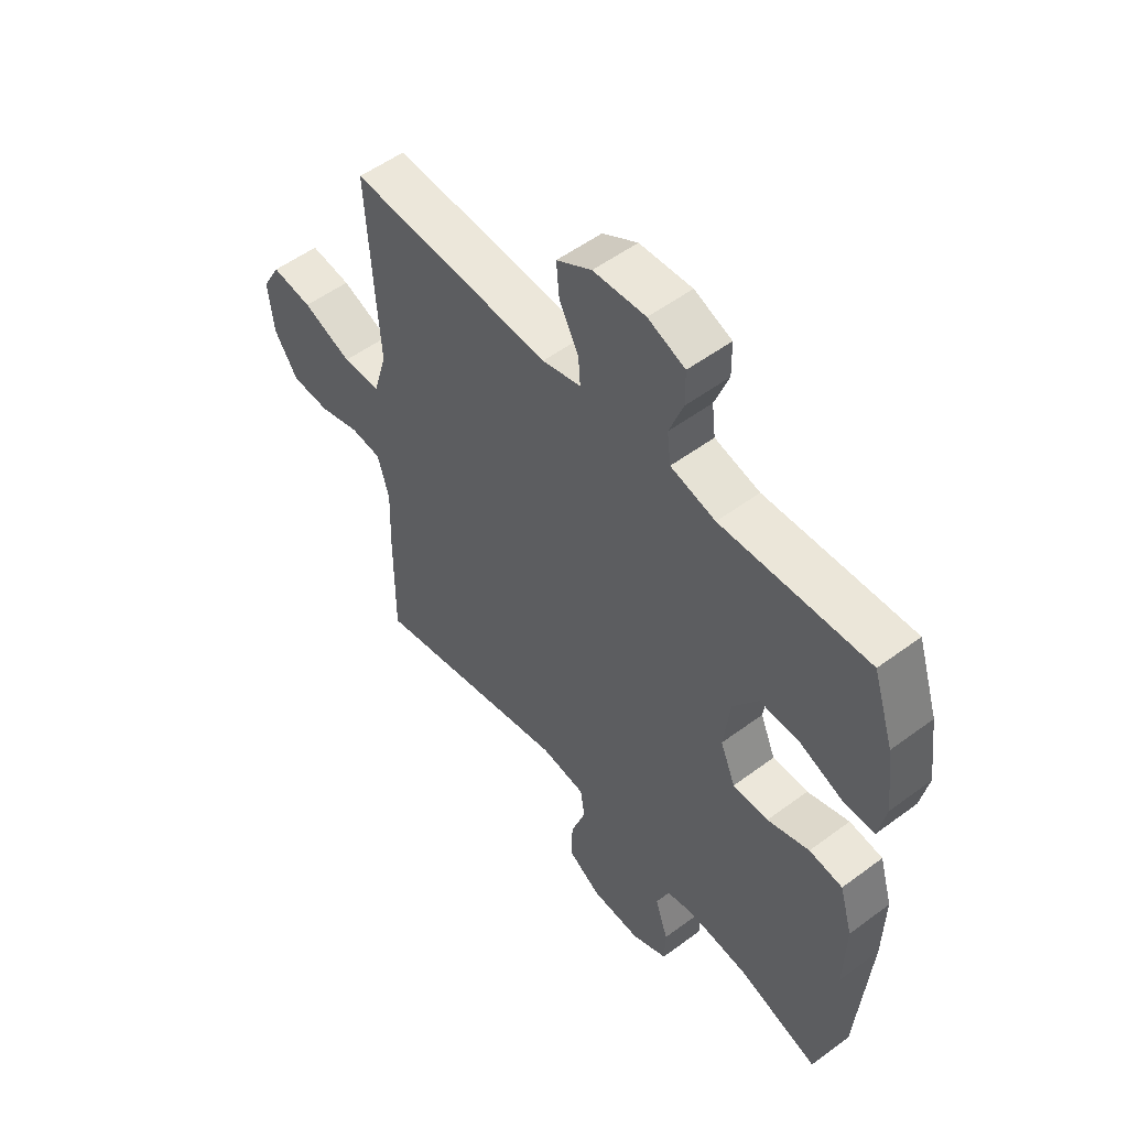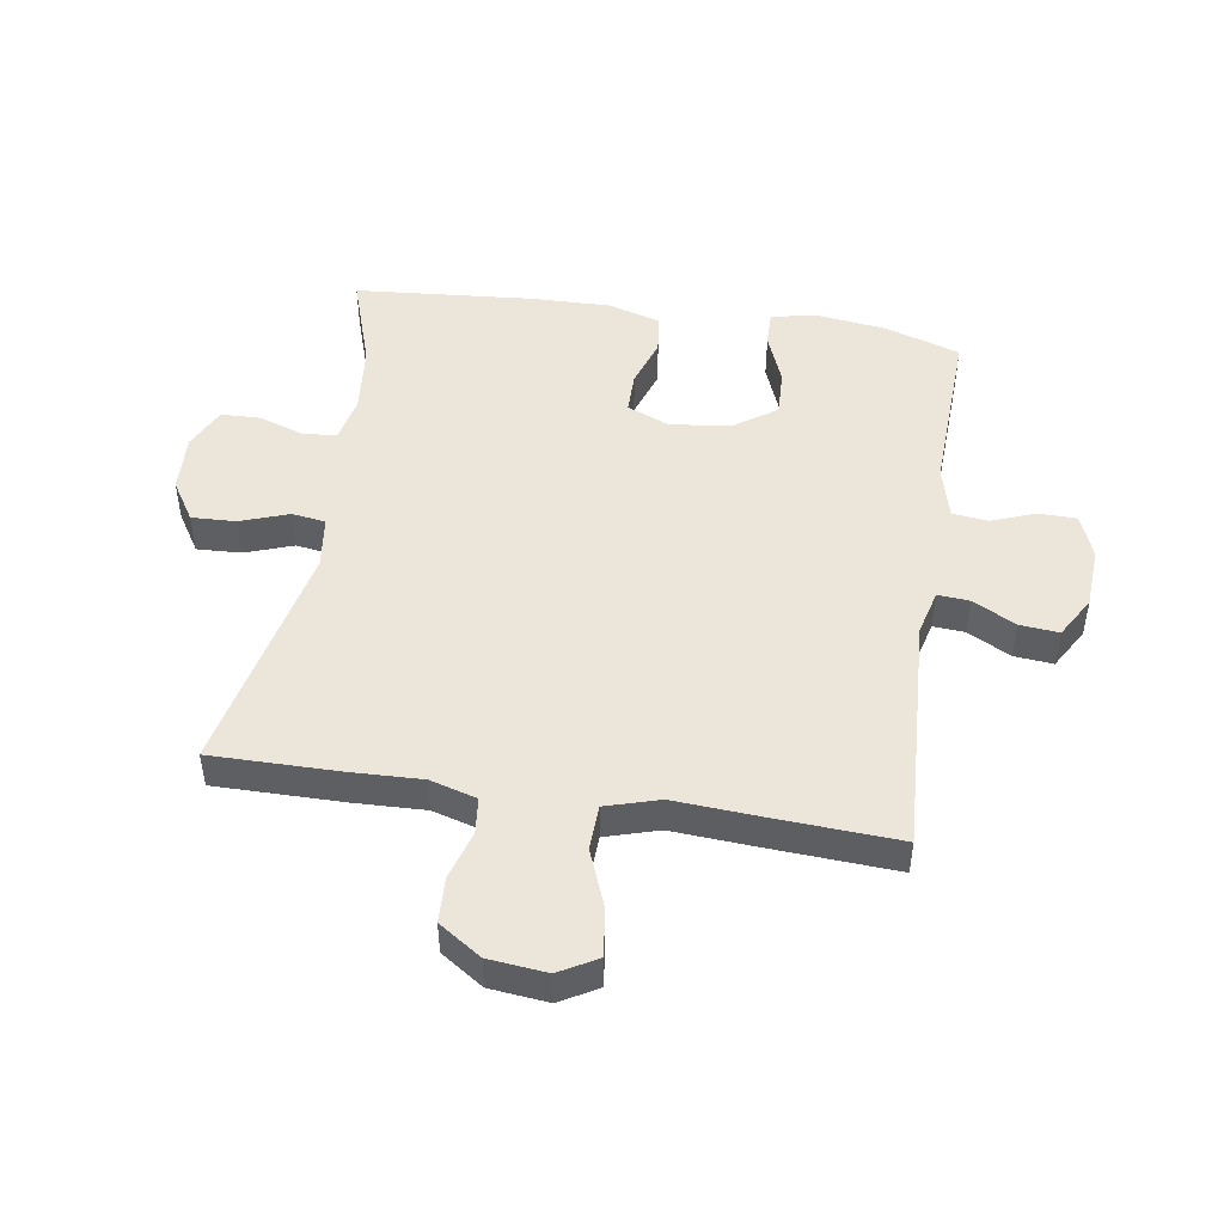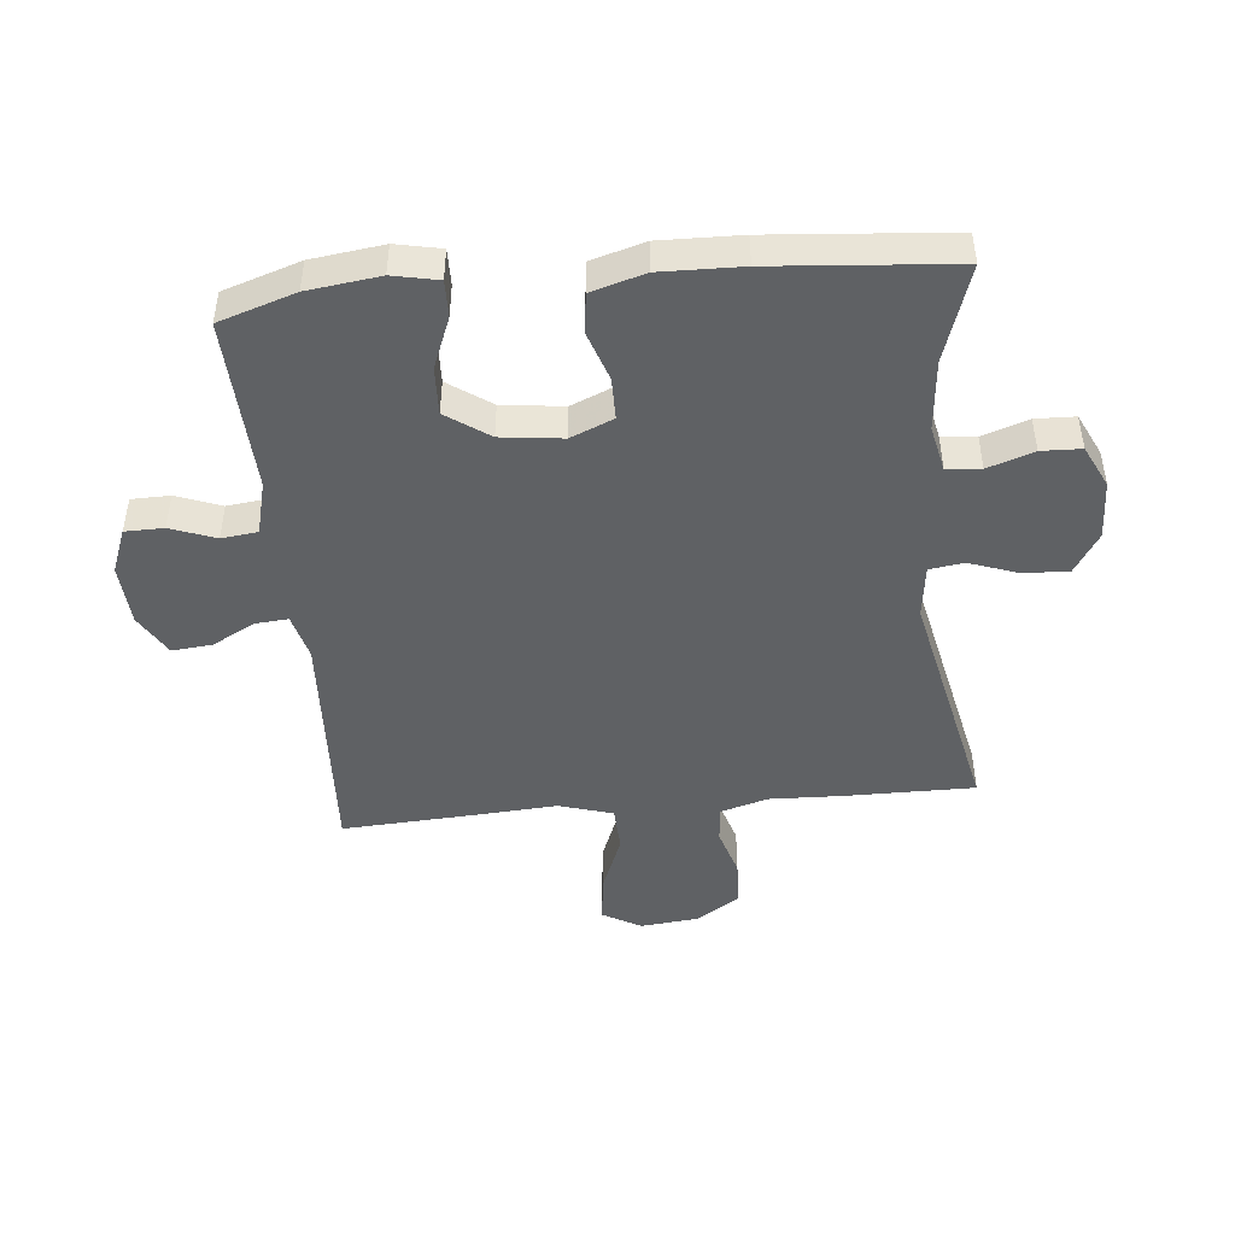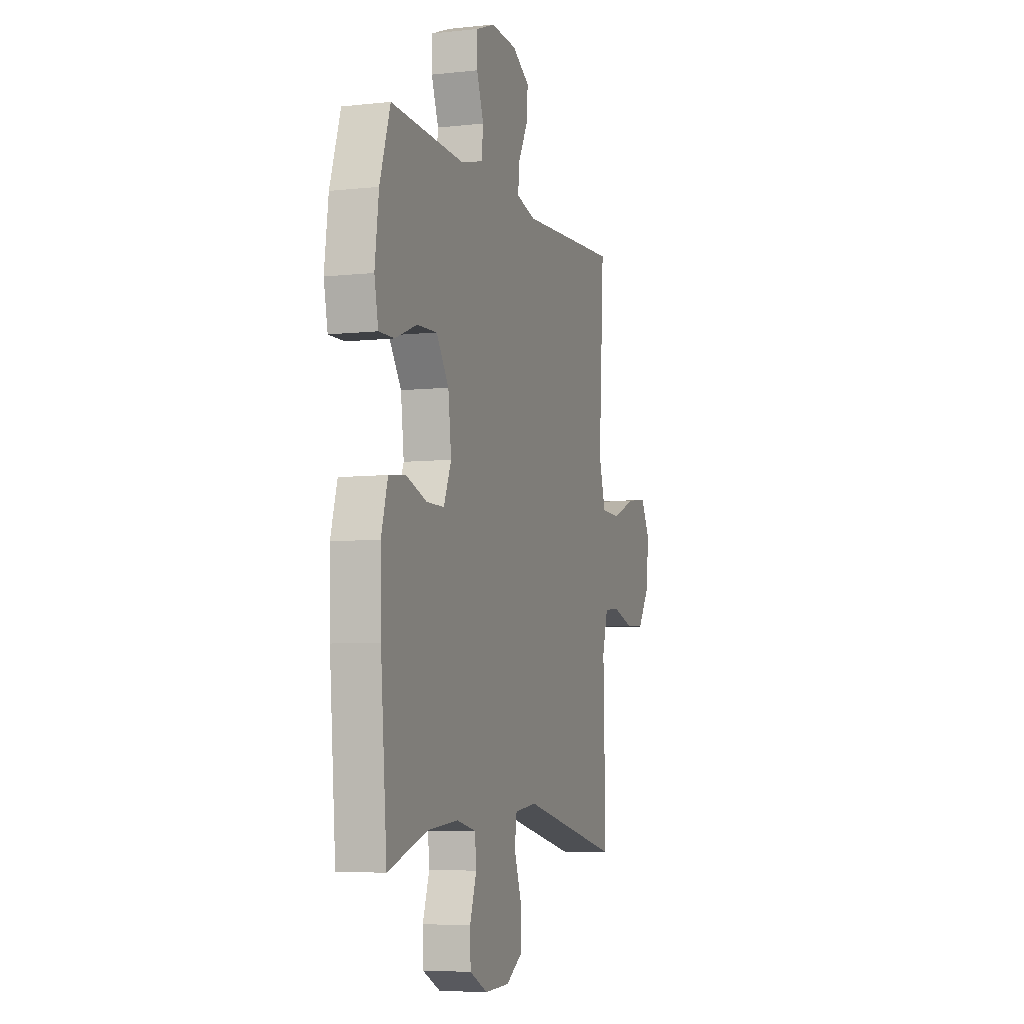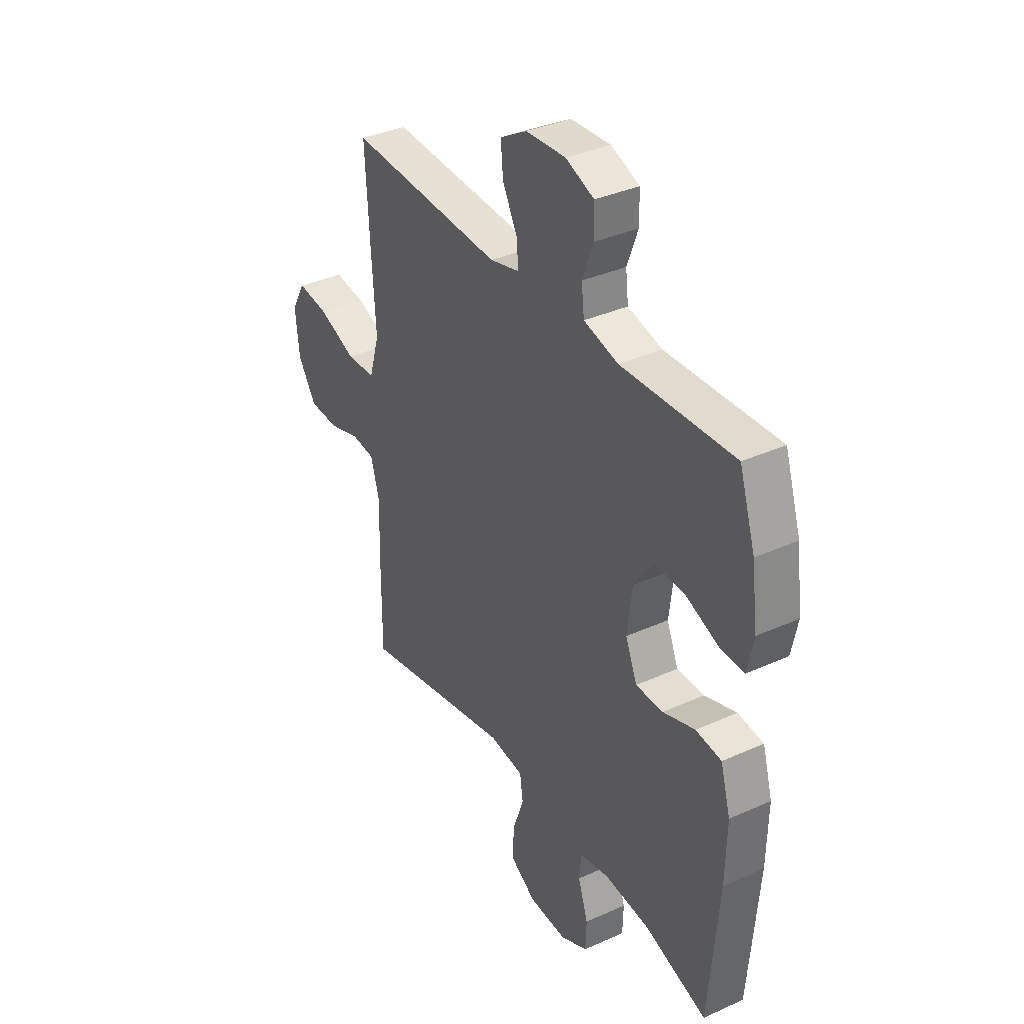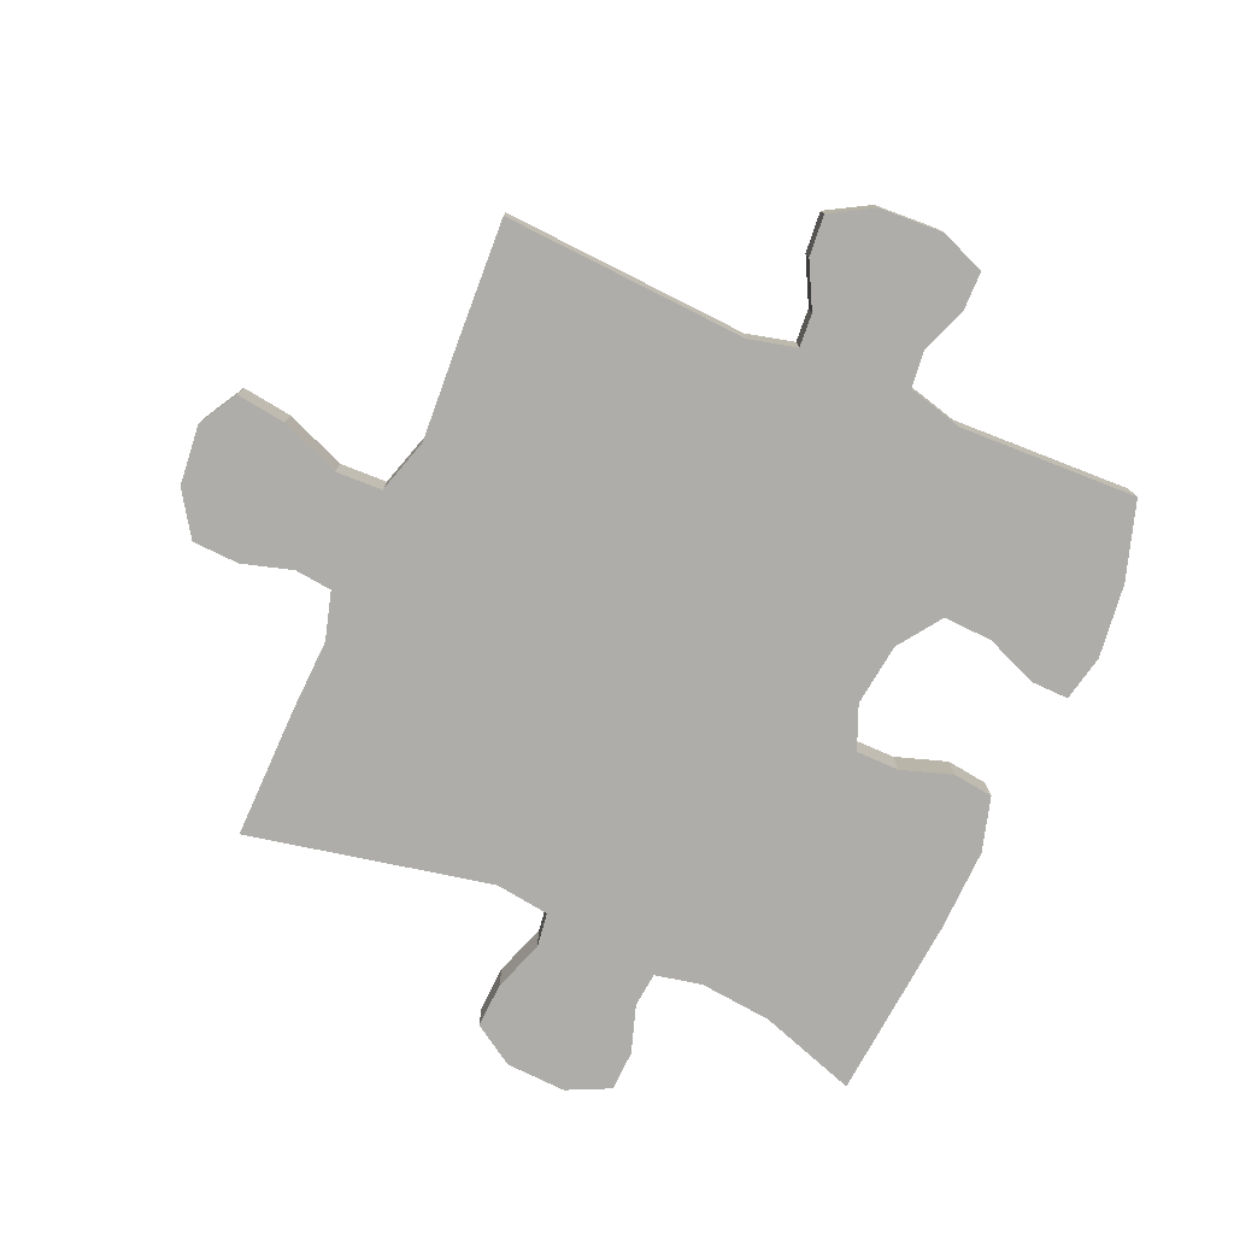
<metadata>
{"format":"obj","ext":"obj","renderer":"f3d","projection":"perspective","resolution":1024,"background":"white","views":[{"elev":53.2,"azim":51.5,"up":"+Z"},{"elev":48.0,"azim":-81.2,"up":"+Y"},{"elev":-46.4,"azim":95.5,"up":"+Y"},{"elev":-6.3,"azim":108.2,"up":"+Z"},{"elev":36.0,"azim":59.4,"up":"+Z"},{"elev":-77.1,"azim":-23.8,"up":"+Y"}]}
</metadata>
<code>
v 0.5 0.07 -0.5
v 0.345 0.07 -0.449
v 0.231 0.07 -0.438
v 0.157 0.07 -0.454
v 0.152 0.07 -0.509
v 0.177 0.07 -0.583
v 0.175 0.07 -0.647
v 0.107 0.07 -0.68
v 0.012 0.07 -0.676
v -0.053 0.07 -0.635
v -0.05 0.07 -0.563
v -0.022 0.07 -0.484
v -0.03 0.07 -0.429
v -0.116 0.07 -0.418
v -0.5 0.07 -0.5
v -0.499 0.07 -0.291
v -0.495 0.07 -0.175
v -0.517 0.07 -0.099
v -0.576 0.07 -0.093
v -0.655 0.07 -0.117
v -0.729 0.07 -0.114
v -0.775 0.07 -0.045
v -0.785 0.07 0.05
v -0.75 0.07 0.112
v -0.672 0.07 0.102
v -0.578 0.07 0.065
v -0.505 0.07 0.068
v -0.479 0.07 0.155
v -0.488 0.07 0.291
v -0.5 0.07 0.5
v -0.113 0.07 0.48
v -0.039 0.07 0.499
v -0.043 0.07 0.551
v -0.08 0.07 0.621
v -0.086 0.07 0.685
v -0.019 0.07 0.724
v 0.081 0.07 0.73
v 0.152 0.07 0.702
v 0.153 0.07 0.64
v 0.126 0.07 0.568
v 0.133 0.07 0.51
v 0.219 0.07 0.488
v 0.5 0.07 0.5
v 0.54 0.07 0.377
v 0.555 0.07 0.261
v 0.54 0.07 0.188
v 0.481 0.07 0.189
v 0.398 0.07 0.222
v 0.321 0.07 0.225
v 0.273 0.07 0.156
v 0.261 0.07 0.057
v 0.29 0.07 -0.012
v 0.358 0.07 -0.012
v 0.438 0.07 0.015
v 0.502 0.07 0.007
v 0.527 0.07 -0.079
v 0.524 0.07 -0.21
v 0.5 0 -0.5
v 0.345 0 -0.449
v 0.231 0 -0.438
v 0.157 0 -0.454
v 0.152 0 -0.509
v 0.177 0 -0.583
v 0.175 0 -0.647
v 0.107 0 -0.68
v 0.012 0 -0.676
v -0.053 0 -0.635
v -0.05 0 -0.563
v -0.022 0 -0.484
v -0.03 0 -0.429
v -0.116 0 -0.418
v -0.5 0 -0.5
v -0.499 0 -0.291
v -0.495 0 -0.175
v -0.517 0 -0.099
v -0.576 0 -0.093
v -0.655 0 -0.117
v -0.729 0 -0.114
v -0.775 0 -0.045
v -0.785 0 0.05
v -0.75 0 0.112
v -0.672 0 0.102
v -0.578 0 0.065
v -0.505 0 0.068
v -0.479 0 0.155
v -0.488 0 0.291
v -0.5 0 0.5
v -0.113 0 0.48
v -0.039 0 0.499
v -0.043 0 0.551
v -0.08 0 0.621
v -0.086 0 0.685
v -0.019 0 0.724
v 0.081 0 0.73
v 0.152 0 0.702
v 0.153 0 0.64
v 0.126 0 0.568
v 0.133 0 0.51
v 0.219 0 0.488
v 0.5 0 0.5
v 0.54 0 0.377
v 0.555 0 0.261
v 0.54 0 0.188
v 0.481 0 0.189
v 0.398 0 0.222
v 0.321 0 0.225
v 0.273 0 0.156
v 0.261 0 0.057
v 0.29 0 -0.012
v 0.358 0 -0.012
v 0.438 0 0.015
v 0.502 0 0.007
v 0.527 0 -0.079
v 0.524 0 -0.21
f 56 57 1 2
f 53 54 55 56
f 52 53 56 2
f 51 52 2 3
f 45 46 47 48
f 45 48 49
f 42 43 44 45
f 41 42 45 49
f 37 38 39 40
f 37 40 41
f 36 37 41
f 33 34 35 36
f 32 33 36 41
f 31 32 41 49
f 28 29 30 31
f 27 28 31 49
f 23 24 25 26
f 23 26 27
f 22 23 27
f 19 20 21 22
f 18 19 22 27
f 17 18 27 49
f 14 15 16 17
f 13 14 17
f 9 10 11 12
f 9 12 13
f 8 9 13
f 5 6 7 8
f 4 5 8 13
f 51 3 4 13
f 50 51 13 17
f 17 49 50
f 59 58 114 113
f 113 112 111 110
f 59 113 110 109
f 60 59 109 108
f 105 104 103 102
f 106 105 102
f 102 101 100 99
f 106 102 99 98
f 97 96 95 94
f 98 97 94
f 98 94 93
f 93 92 91 90
f 98 93 90 89
f 106 98 89 88
f 88 87 86 85
f 106 88 85 84
f 83 82 81 80
f 84 83 80
f 84 80 79
f 79 78 77 76
f 84 79 76 75
f 106 84 75 74
f 74 73 72 71
f 74 71 70
f 69 68 67 66
f 70 69 66
f 70 66 65
f 65 64 63 62
f 70 65 62 61
f 70 61 60 108
f 74 70 108 107
f 107 106 74
f 1 58 59 2
f 2 59 60 3
f 3 60 61 4
f 4 61 62 5
f 5 62 63 6
f 6 63 64 7
f 7 64 65 8
f 8 65 66 9
f 9 66 67 10
f 10 67 68 11
f 11 68 69 12
f 12 69 70 13
f 13 70 71 14
f 14 71 72 15
f 15 72 73 16
f 16 73 74 17
f 17 74 75 18
f 18 75 76 19
f 19 76 77 20
f 20 77 78 21
f 21 78 79 22
f 22 79 80 23
f 23 80 81 24
f 24 81 82 25
f 25 82 83 26
f 26 83 84 27
f 27 84 85 28
f 28 85 86 29
f 29 86 87 30
f 30 87 88 31
f 31 88 89 32
f 32 89 90 33
f 33 90 91 34
f 34 91 92 35
f 35 92 93 36
f 36 93 94 37
f 37 94 95 38
f 38 95 96 39
f 39 96 97 40
f 40 97 98 41
f 41 98 99 42
f 42 99 100 43
f 43 100 101 44
f 44 101 102 45
f 45 102 103 46
f 46 103 104 47
f 47 104 105 48
f 48 105 106 49
f 49 106 107 50
f 50 107 108 51
f 51 108 109 52
f 52 109 110 53
f 53 110 111 54
f 54 111 112 55
f 55 112 113 56
f 56 113 114 57
f 57 114 58 1

</code>
